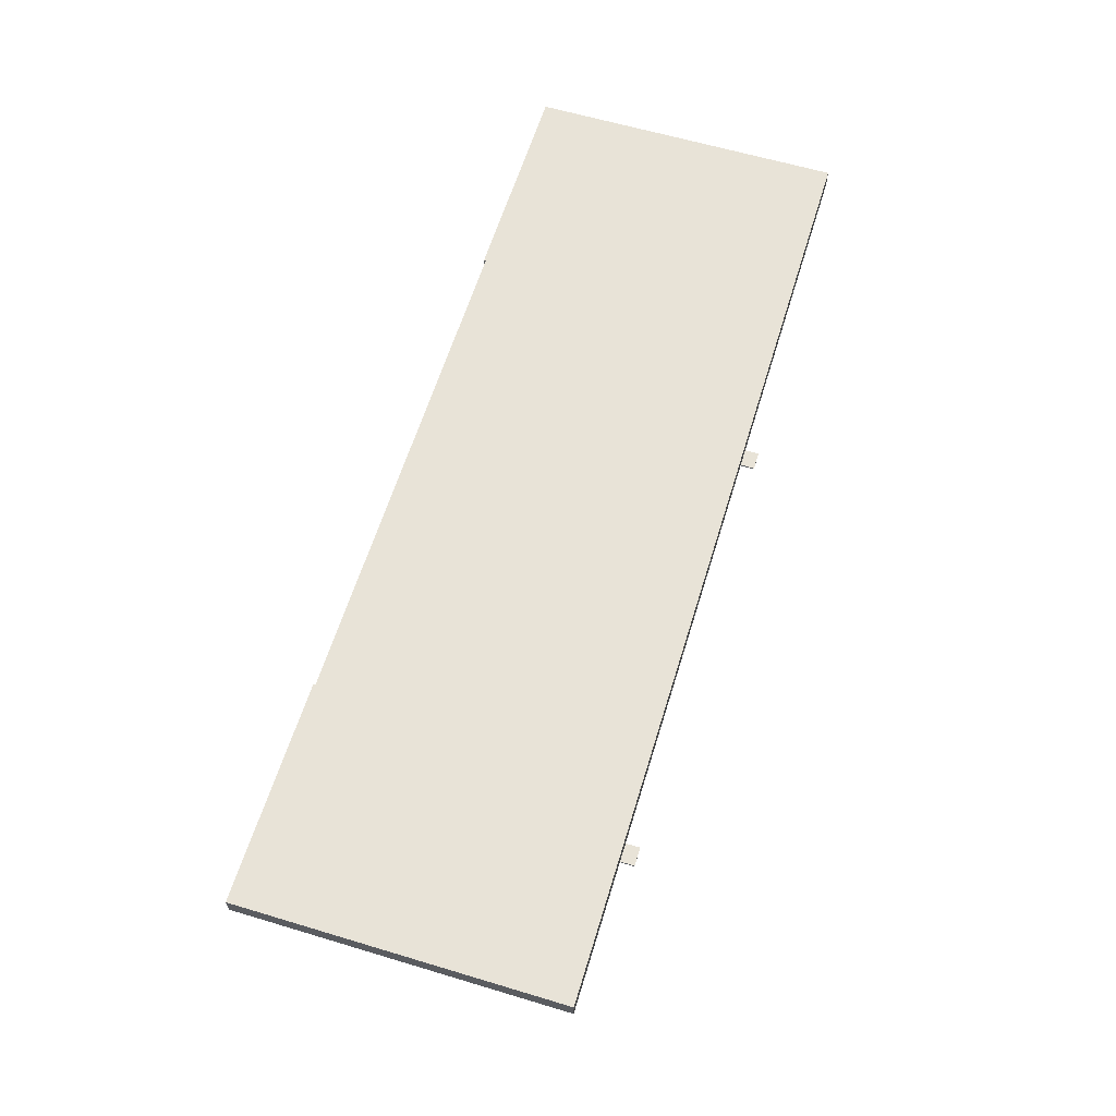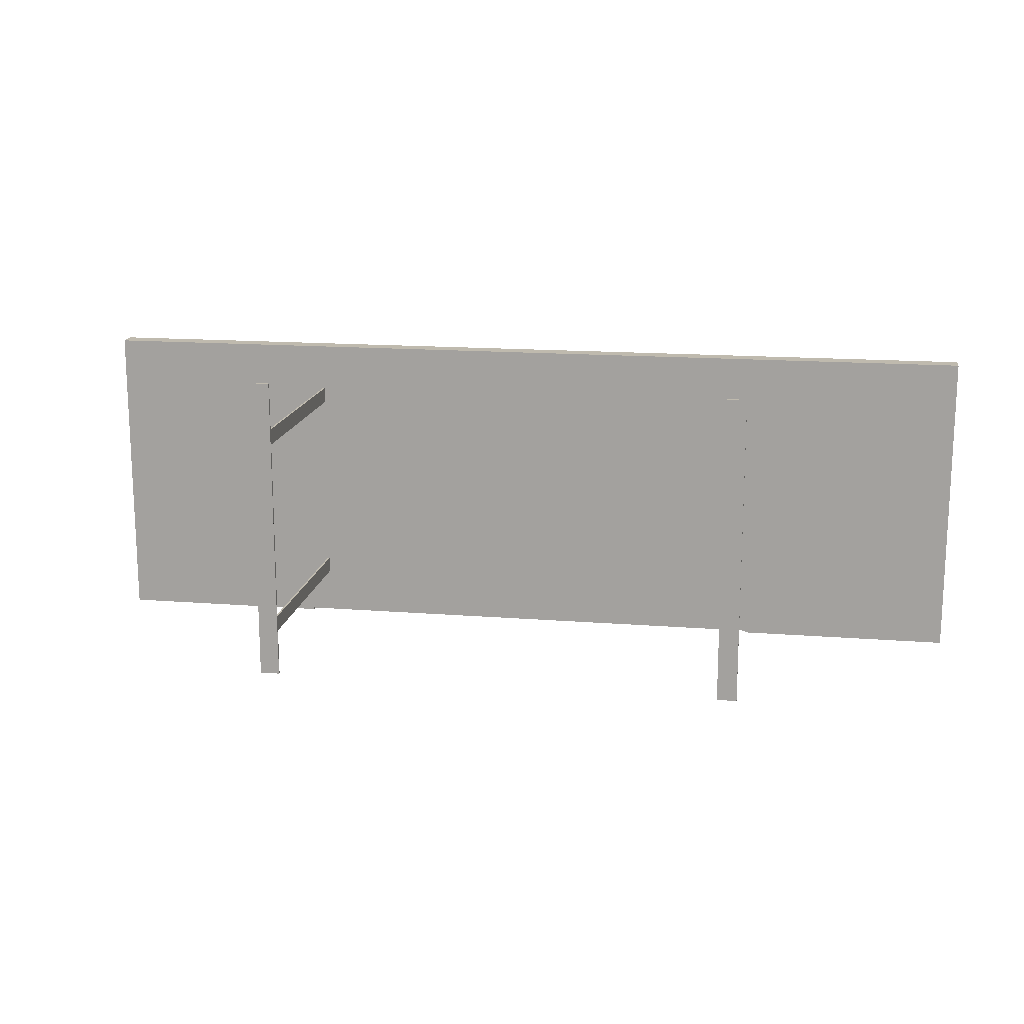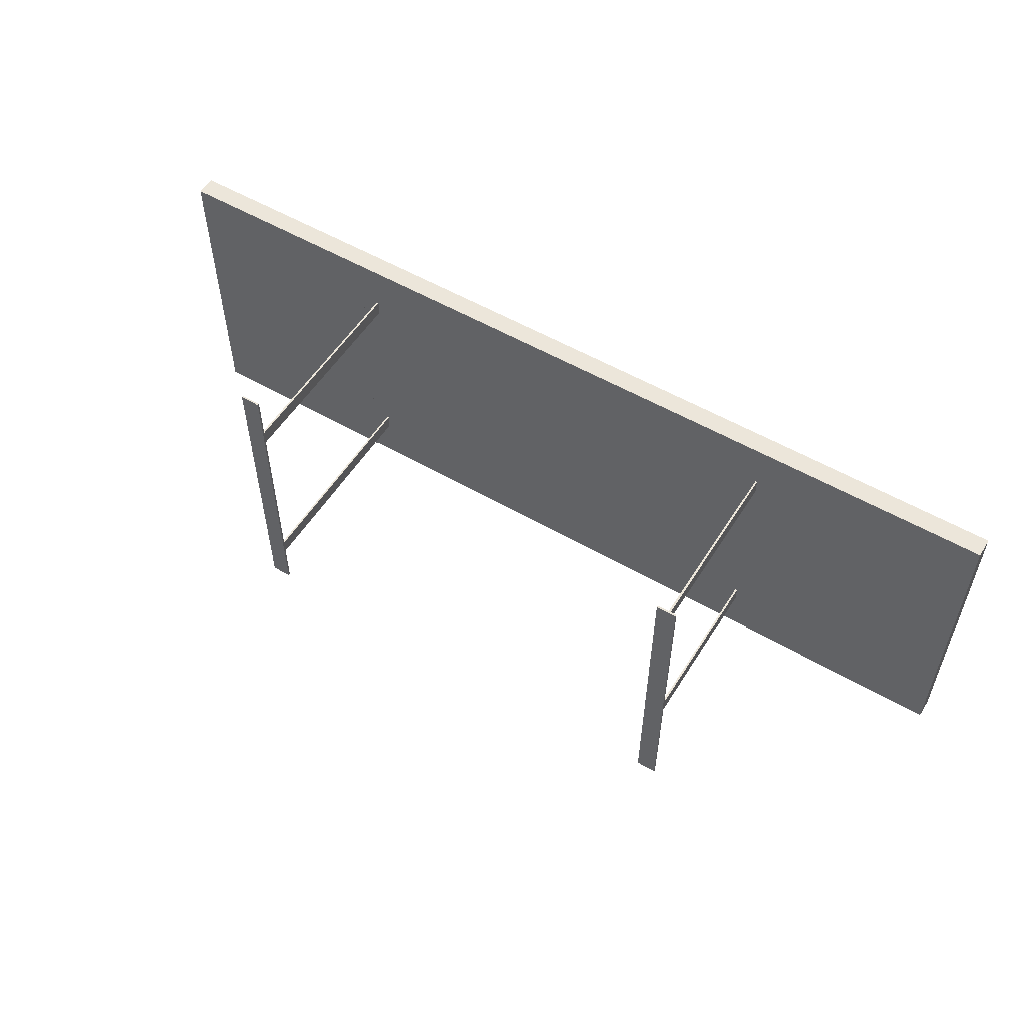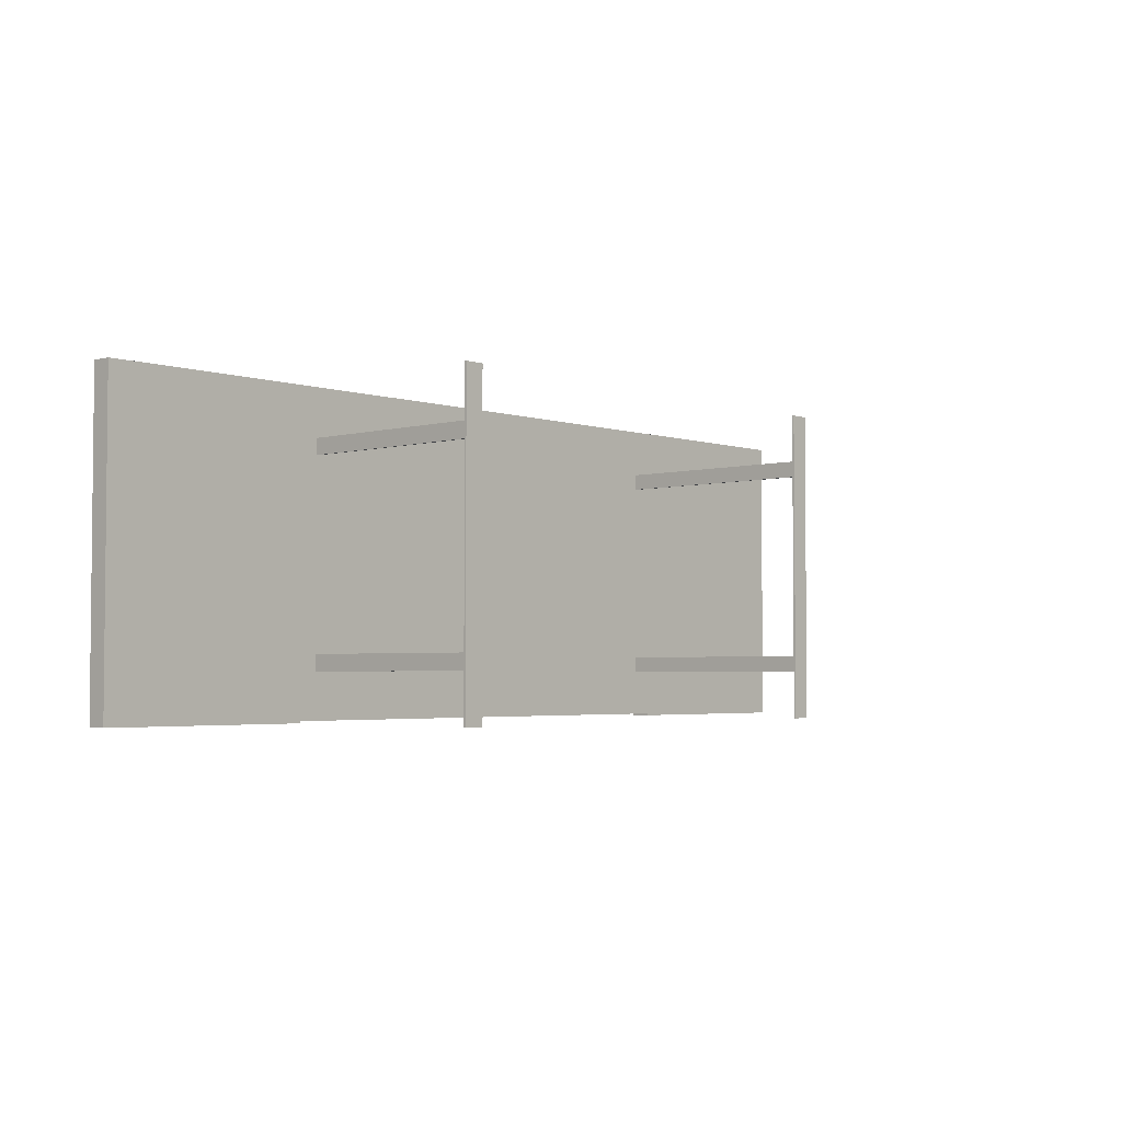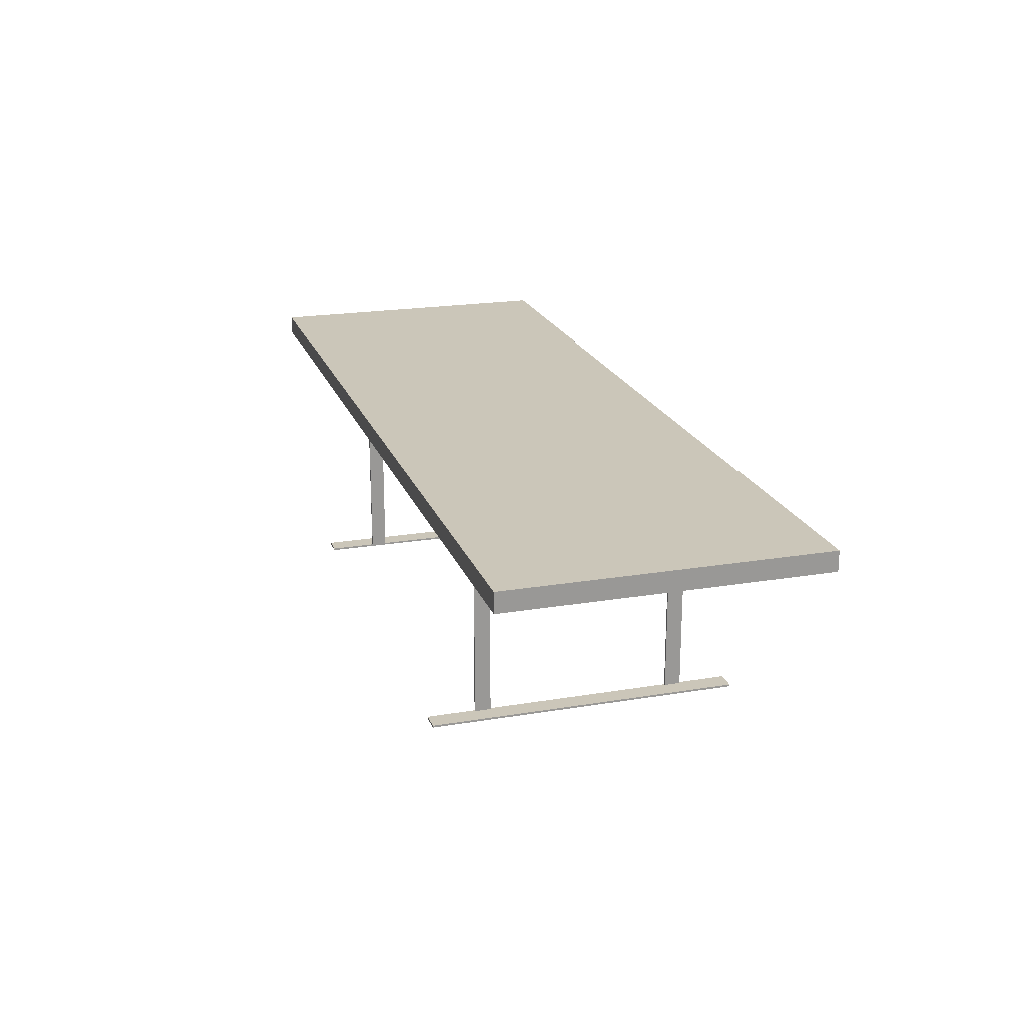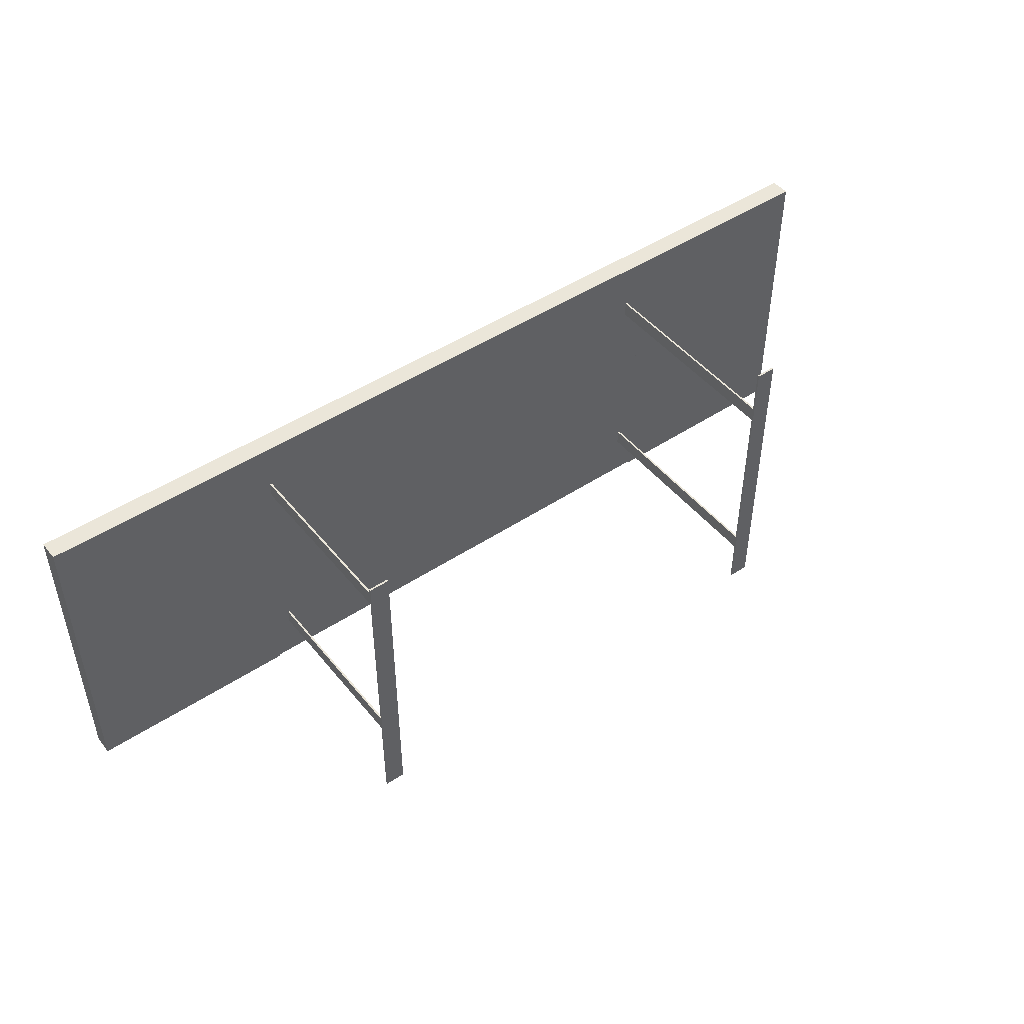
<metadata>
{"format":"obj","ext":"obj","renderer":"f3d","projection":"perspective","resolution":1024,"background":"white","views":[{"elev":61.5,"azim":-73.0,"up":"+Y"},{"elev":15.6,"azim":9.4,"up":"+Z"},{"elev":54.6,"azim":31.6,"up":"+Z"},{"elev":-3.3,"azim":-48.1,"up":"+Z"},{"elev":20.8,"azim":73.2,"up":"+Y"},{"elev":47.2,"azim":-36.9,"up":"+Z"}]}
</metadata>
<code>
v -0.4613 0.1275 -0.1467
v -0.4613 0.1078 0.1628
v -0.4613 0.1275 0.1628
v -0.4613 0.1078 -0.1467
v -0.2484 0.1275 0.1628
v -0.2484 0.1078 -0.1467
v -0.2484 0.1078 0.1628
v -0.2484 0.1275 -0.1467
v -0.2484 -0.1012 -0.1467
v -0.2484 -0.1031 0.1628
v -0.2484 -0.1012 0.1628
v -0.2484 -0.1031 -0.1467
v -0.2287 -0.1012 0.1628
v -0.2287 -0.1031 -0.1467
v -0.2306 -0.1012 0.1155
v -0.2287 -0.1012 -0.1467
v -0.2287 -0.1031 0.1628
v -0.2287 -0.1012 0.1155
v -0.2306 -0.1012 -0.09939
v -0.2287 -0.1012 -0.09939
v -0.2287 -0.1031 -0.09939
v -0.2287 -0.1031 0.1155
v -0.2287 0.1078 0.1155
v -0.2306 -0.1012 0.0997
v -0.2287 -0.1031 -0.08362
v -0.2287 -0.1031 0.0997
v -0.2306 0.1078 0.1155
v -0.2306 0.1078 0.0997
v -0.2306 -0.1012 -0.08362
v -0.2306 0.1078 -0.09939
v -0.2287 0.1078 -0.09939
v -0.2287 -0.1012 -0.08362
v -0.2287 0.1078 0.0997
v -0.2287 -0.1012 0.0997
v -0.2287 0.1078 -0.08362
v -0.2306 0.1078 -0.08362
v 0.2484 0.1275 0.1628
v 0.2484 0.1078 0.1628
v 0.2287 0.1078 0.1155
v 0.2484 0.1078 -0.1447
v -0.2484 0.1275 -0.1447
v 0.2287 0.1078 0.0997
v 0.2306 0.1078 0.1155
v 0.2484 0.1275 -0.1447
v -0.2484 0.1078 -0.1447
v 0.2287 0.1078 -0.09939
v 0.2306 0.1078 0.0997
v 0.2287 0.1078 -0.08362
v 0.2306 0.1078 -0.08362
v 0.2306 0.1078 -0.09939
v 0.2287 -0.1012 0.1155
v 0.2287 -0.1012 0.0997
v 0.2306 -0.1012 0.0997
v 0.2306 -0.1012 0.1155
v 0.2287 -0.1012 -0.08362
v 0.2287 -0.1031 0.1155
v 0.2484 -0.1012 0.1628
v 0.2306 -0.1012 -0.09939
v 0.2287 -0.1031 -0.08362
v 0.2287 -0.1031 0.0997
v 0.2287 -0.1031 0.1628
v 0.2287 -0.1012 0.1628
v 0.2287 -0.1012 -0.09939
v 0.2287 -0.1031 -0.09939
v 0.2306 -0.1012 -0.08362
v 0.2484 -0.1031 -0.1467
v 0.2484 -0.1031 0.1628
v 0.2287 -0.1012 -0.1467
v 0.2484 -0.1012 -0.1467
v 0.2287 -0.1031 -0.1467
v 0.2484 0.1275 -0.1467
v 0.2484 0.1078 -0.1467
v 0.4613 0.1275 0.1628
v 0.4613 0.1078 -0.1467
v 0.4613 0.1078 0.1628
v 0.4613 0.1275 -0.1467
g mesh1_mesh1-geometry
f 1 2 3
f 2 1 4
f 3 2 1
f 4 1 2
f 3 5 2
f 3 1 5
f 1 6 4
f 4 6 1
f 6 2 4
f 4 2 6
f 7 2 5
f 8 5 1
f 6 1 8
f 8 1 6
f 2 6 7
f 7 6 2
f 6 5 7
f 7 5 6
f 5 6 8
f 8 6 5
g mesh1_mesh1-geometry
f 2 5 3
f 5 1 3
f 5 2 7
f 1 5 8
g mesh2_mesh2-geometry
l 7 6
l 2 7
l 5 7
l 6 4
l 8 6
l 4 2
l 3 2
l 1 4
l 1 3
g mesh3_mesh3-geometry
f 9 10 11
f 10 9 12
f 11 10 9
f 12 9 10
f 13 9 11
f 11 9 13
f 9 14 12
f 12 14 9
f 14 10 12
f 12 10 14
f 9 13 15
f 15 13 9
f 14 9 16
f 16 9 14
f 10 14 17
f 17 14 10
f 15 13 18
f 18 13 15
f 19 9 15
f 15 9 19
f 9 19 16
f 16 19 9
f 20 14 16
f 16 14 20
f 17 14 21
f 21 14 17
f 13 22 18
f 18 22 13
f 23 15 18
f 18 15 23
f 19 15 24
f 24 15 19
f 16 19 20
f 20 19 16
f 14 20 21
f 21 20 14
f 17 21 25
f 25 21 17
f 22 13 17
f 17 13 22
f 26 18 22
f 15 23 27
f 27 23 15
f 18 26 23
f 15 28 24
f 24 28 15
f 19 24 29
f 29 24 19
f 30 20 19
f 19 20 30
f 31 21 20
f 21 32 25
f 17 25 26
f 26 25 17
f 17 26 22
f 22 26 17
f 23 28 27
f 27 28 23
f 28 15 27
f 27 15 28
f 23 26 33
f 28 34 24
f 24 34 28
f 34 29 24
f 24 29 34
f 29 30 19
f 19 30 29
f 20 30 31
f 31 30 20
f 35 21 31
f 32 21 35
f 34 25 32
f 32 25 34
f 25 34 26
f 26 34 25
f 28 23 33
f 33 23 28
f 33 26 34
f 34 28 33
f 33 28 34
f 29 34 32
f 32 34 29
f 30 29 36
f 36 29 30
f 30 35 31
f 31 35 30
f 35 29 32
f 32 29 35
f 29 35 36
f 36 35 29
f 35 30 36
f 36 30 35
g mesh3_mesh3-geometry
f 22 18 26
f 23 26 18
f 20 21 31
f 25 32 21
f 33 26 23
f 31 21 35
f 35 21 32
f 34 26 33
g mesh4_mesh4-geometry
f 37 7 38
f 7 37 5
f 7 39 38
f 40 37 38
f 37 41 5
f 41 7 5
f 39 7 42
f 38 39 43
f 37 40 44
f 38 43 40
f 41 37 44
f 7 41 45
f 42 7 46
f 47 39 42
f 39 47 43
f 40 41 44
f 47 40 43
f 41 40 45
f 40 7 45
f 7 40 46
f 42 46 48
f 42 49 47
f 49 40 47
f 46 40 50
f 50 48 46
f 49 42 48
f 50 40 49
f 48 50 49
g mesh4_mesh4-geometry
f 38 7 37
f 5 37 7
f 38 39 7
f 38 37 40
f 5 41 37
f 5 7 41
f 42 7 39
f 43 39 38
f 44 40 37
f 40 43 38
f 44 37 41
f 45 41 7
f 46 7 42
f 39 51 42
f 42 39 47
f 39 43 51
f 43 47 39
f 44 41 40
f 43 40 47
f 45 40 41
f 45 7 40
f 46 40 7
f 48 46 42
f 52 42 51
f 47 49 42
f 47 42 53
f 54 51 43
f 47 53 43
f 47 40 49
f 50 40 46
f 48 55 46
f 46 48 50
f 48 42 49
f 52 53 42
f 51 53 52
f 52 53 51
f 52 56 51
f 51 56 52
f 54 57 51
f 53 51 54
f 54 51 53
f 54 43 53
f 49 40 50
f 50 46 58
f 59 46 55
f 48 49 55
f 49 50 48
f 52 55 53
f 56 52 60
f 60 52 56
f 56 51 61
f 62 51 57
f 53 57 54
f 50 58 49
f 63 58 46
f 64 46 59
f 59 55 60
f 65 55 49
f 65 53 55
f 52 60 55
f 56 66 60
f 62 61 51
f 61 67 56
f 62 57 61
f 65 57 53
f 65 49 58
f 63 68 58
f 63 46 64
f 59 66 64
f 60 66 59
f 66 56 67
f 67 61 57
f 58 57 65
f 69 58 68
f 63 64 68
f 70 64 66
f 67 57 66
f 69 57 58
f 69 68 66
f 70 68 64
f 70 66 68
f 69 66 57
g mesh4_mesh4-geometry
f 42 51 39
f 51 43 39
f 51 42 52
f 53 42 47
f 43 51 54
f 43 53 47
f 46 55 48
f 42 53 52
f 51 57 54
f 53 43 54
f 58 46 50
f 55 46 59
f 55 49 48
f 53 55 52
f 61 51 56
f 57 51 62
f 54 57 53
f 49 58 50
f 46 58 63
f 59 46 64
f 60 55 59
f 49 55 65
f 55 53 65
f 55 60 52
f 60 66 56
f 51 61 62
f 56 67 61
f 61 57 62
f 53 57 65
f 58 49 65
f 58 68 63
f 64 46 63
f 64 66 59
f 59 66 60
f 67 56 66
f 57 61 67
f 65 57 58
f 68 58 69
f 68 64 63
f 66 64 70
f 66 57 67
f 58 57 69
f 66 68 69
f 64 68 70
f 68 66 70
f 57 66 69
g mesh5_mesh5-geometry
l 52 51
g mesh6_mesh6-geometry
f 71 38 37
f 38 71 72
f 38 73 37
f 73 71 37
f 71 74 72
f 74 38 72
f 73 38 75
f 71 73 76
f 74 71 76
f 38 74 75
f 74 73 75
f 73 74 76
g mesh6_mesh6-geometry
f 37 38 71
f 72 71 38
f 37 73 38
f 37 71 73
f 72 74 71
f 72 38 74
f 75 38 73
f 76 73 71
f 76 71 74
f 75 74 38
f 75 73 74
f 76 74 73
g mesh7_mesh7-geometry
f 13 10 17
f 10 13 11
f 17 10 13
f 11 13 10

</code>
